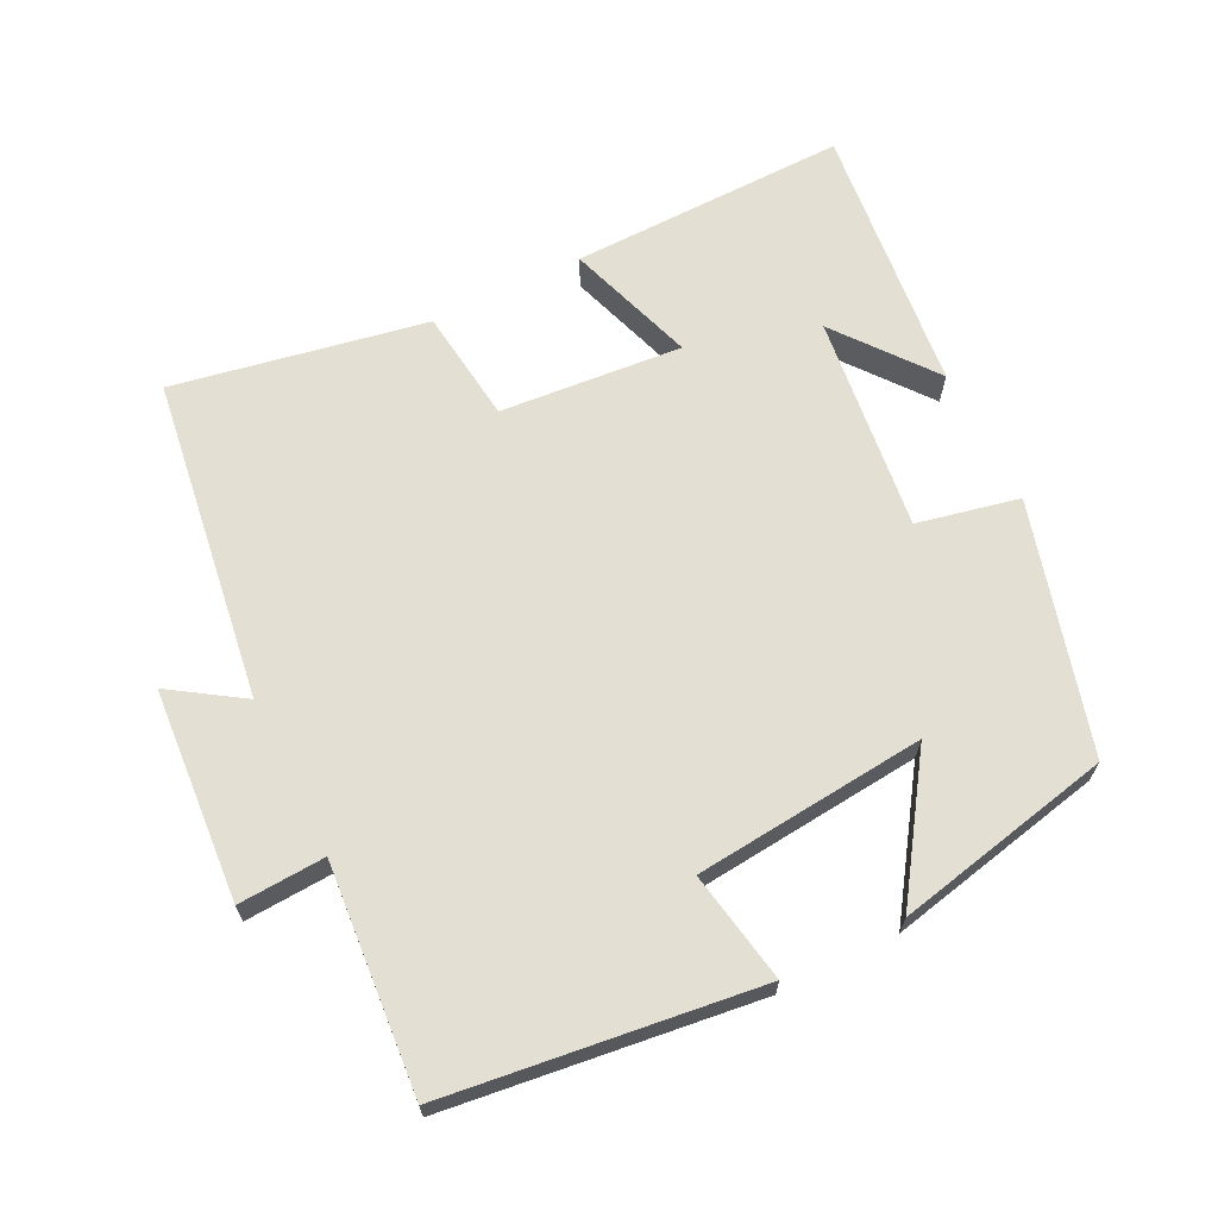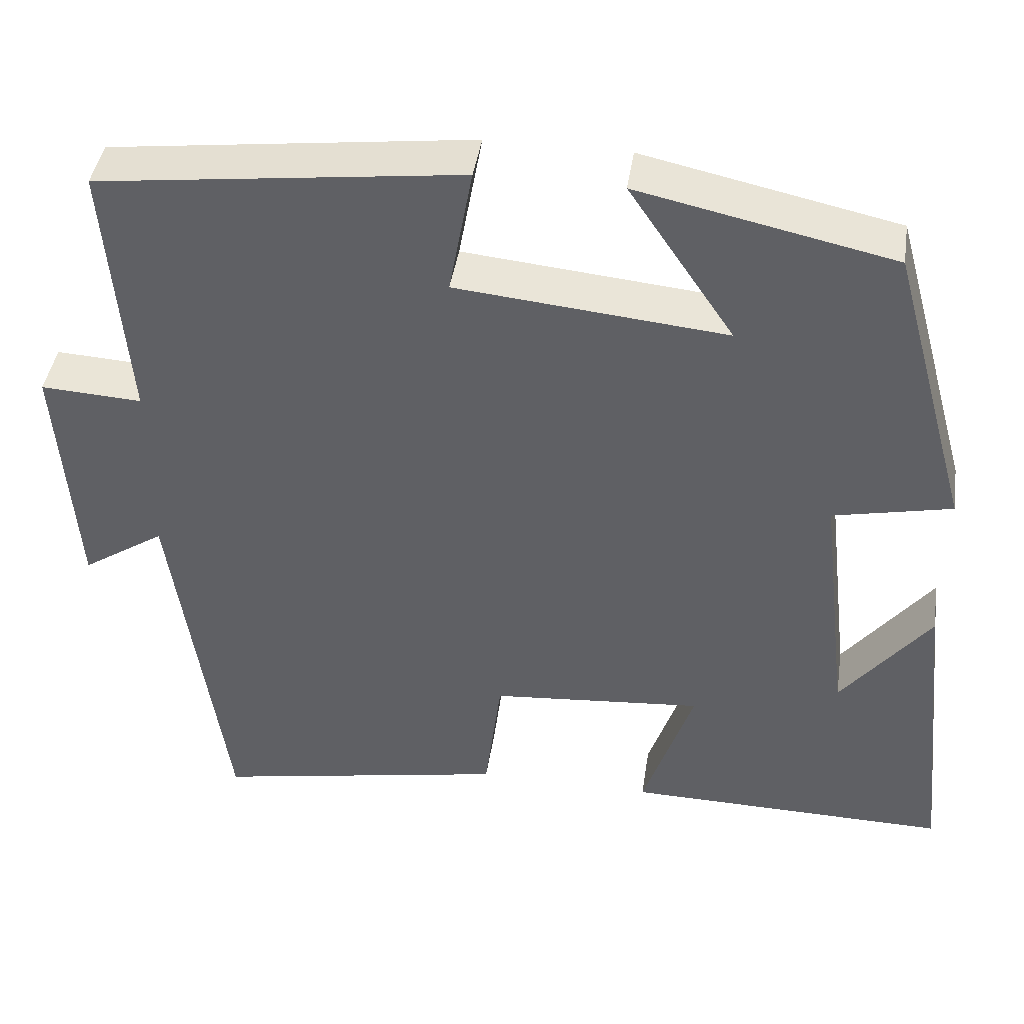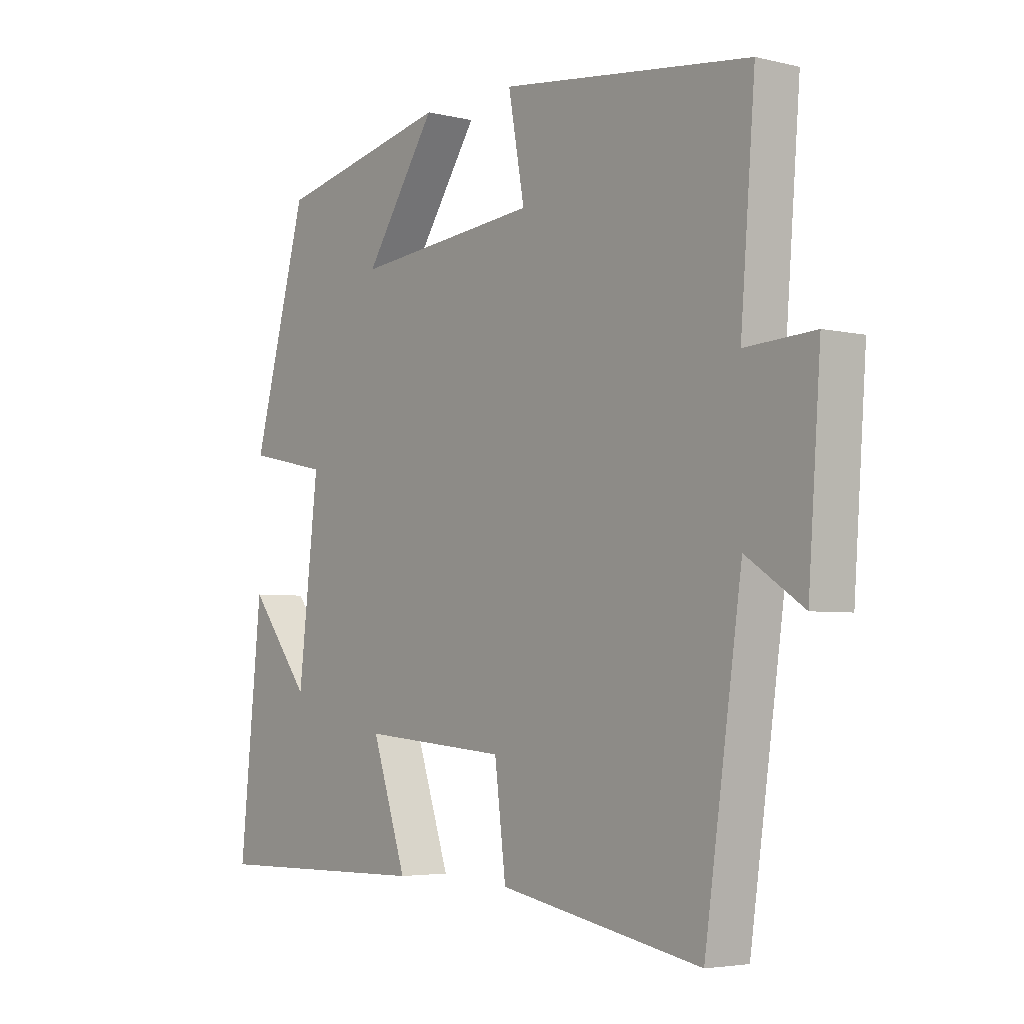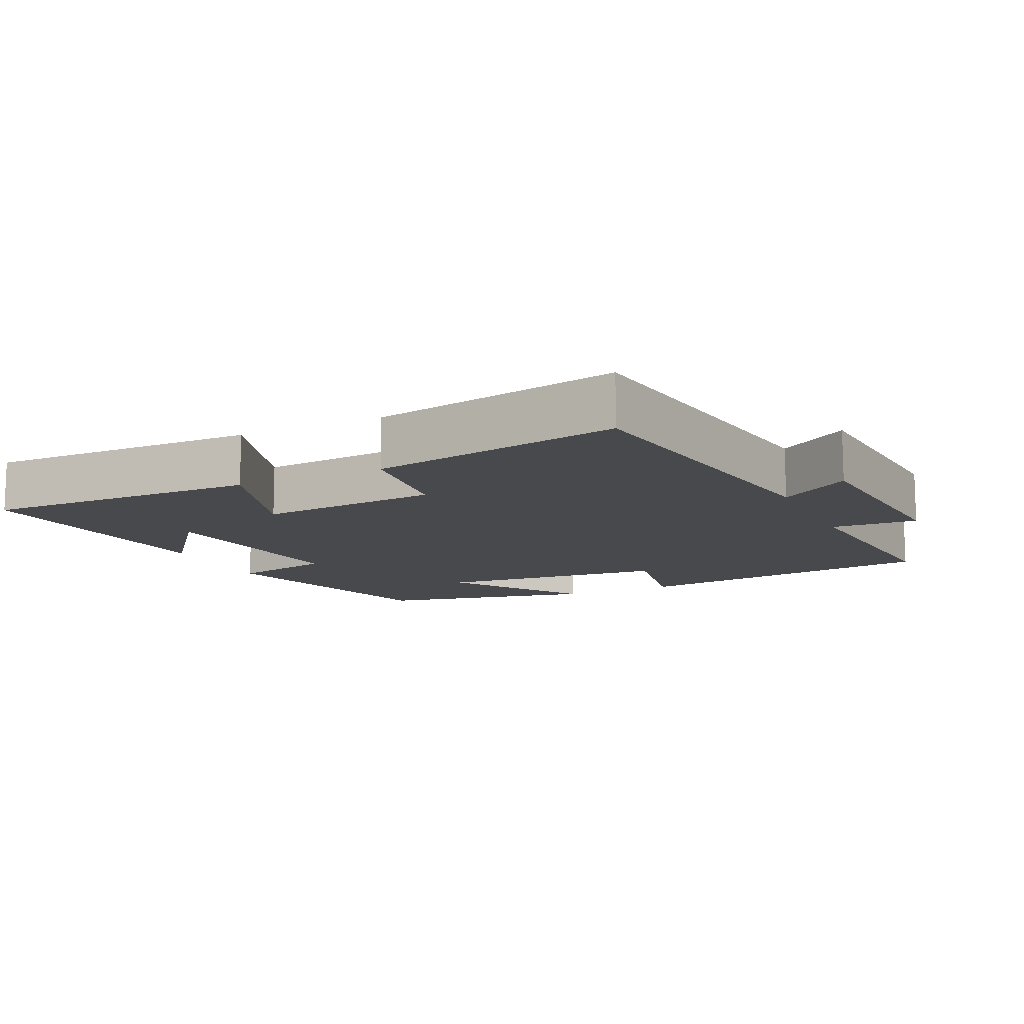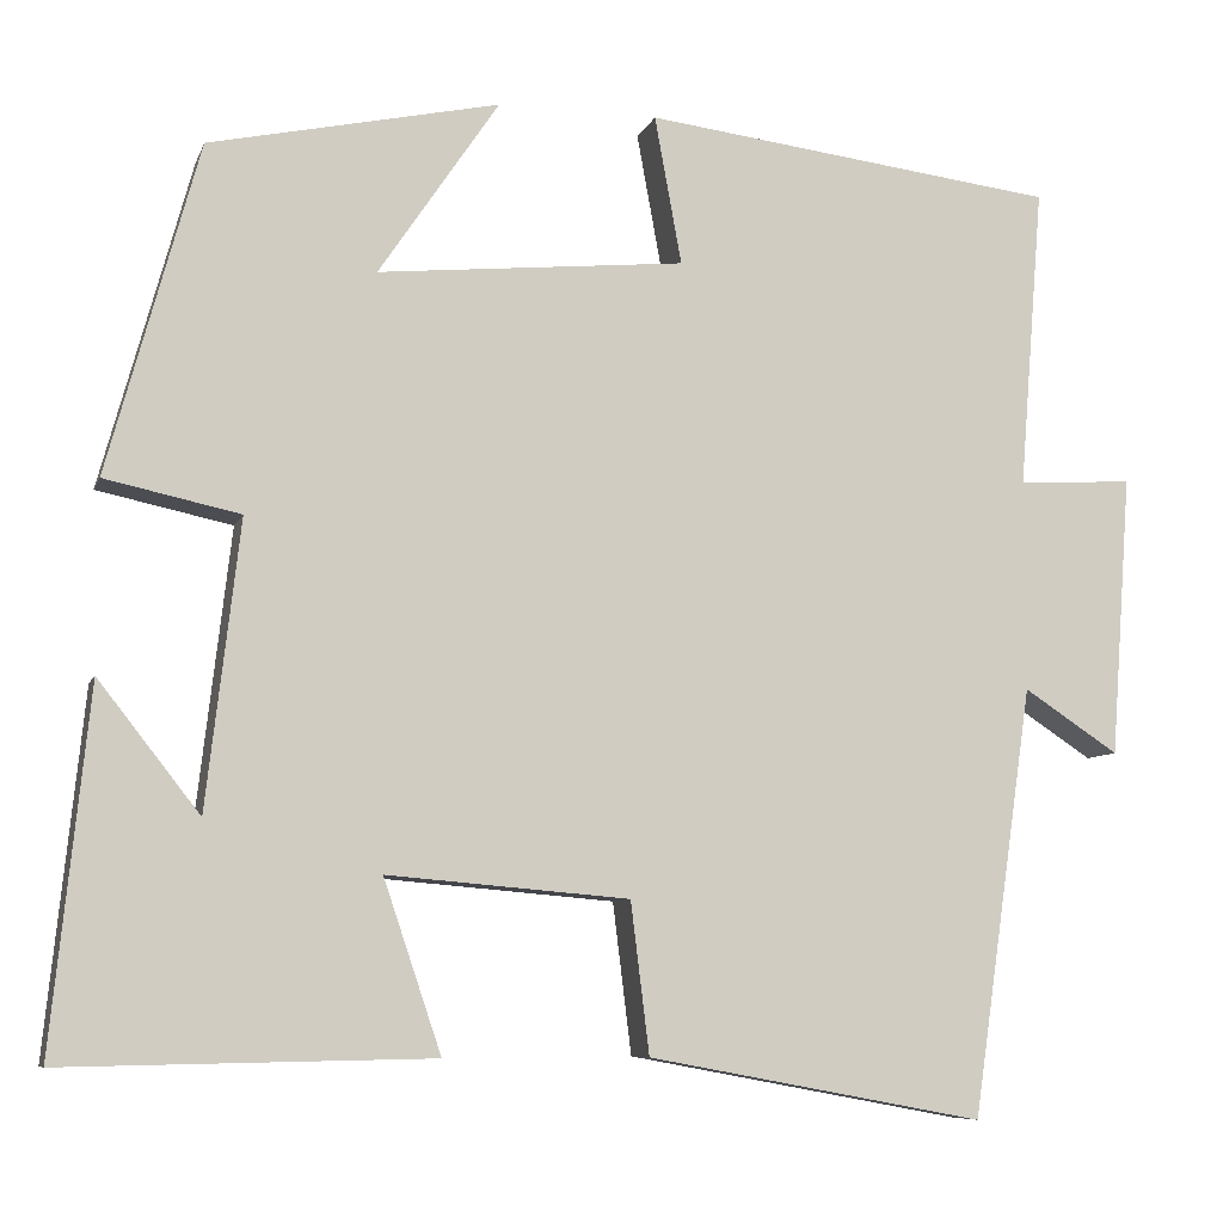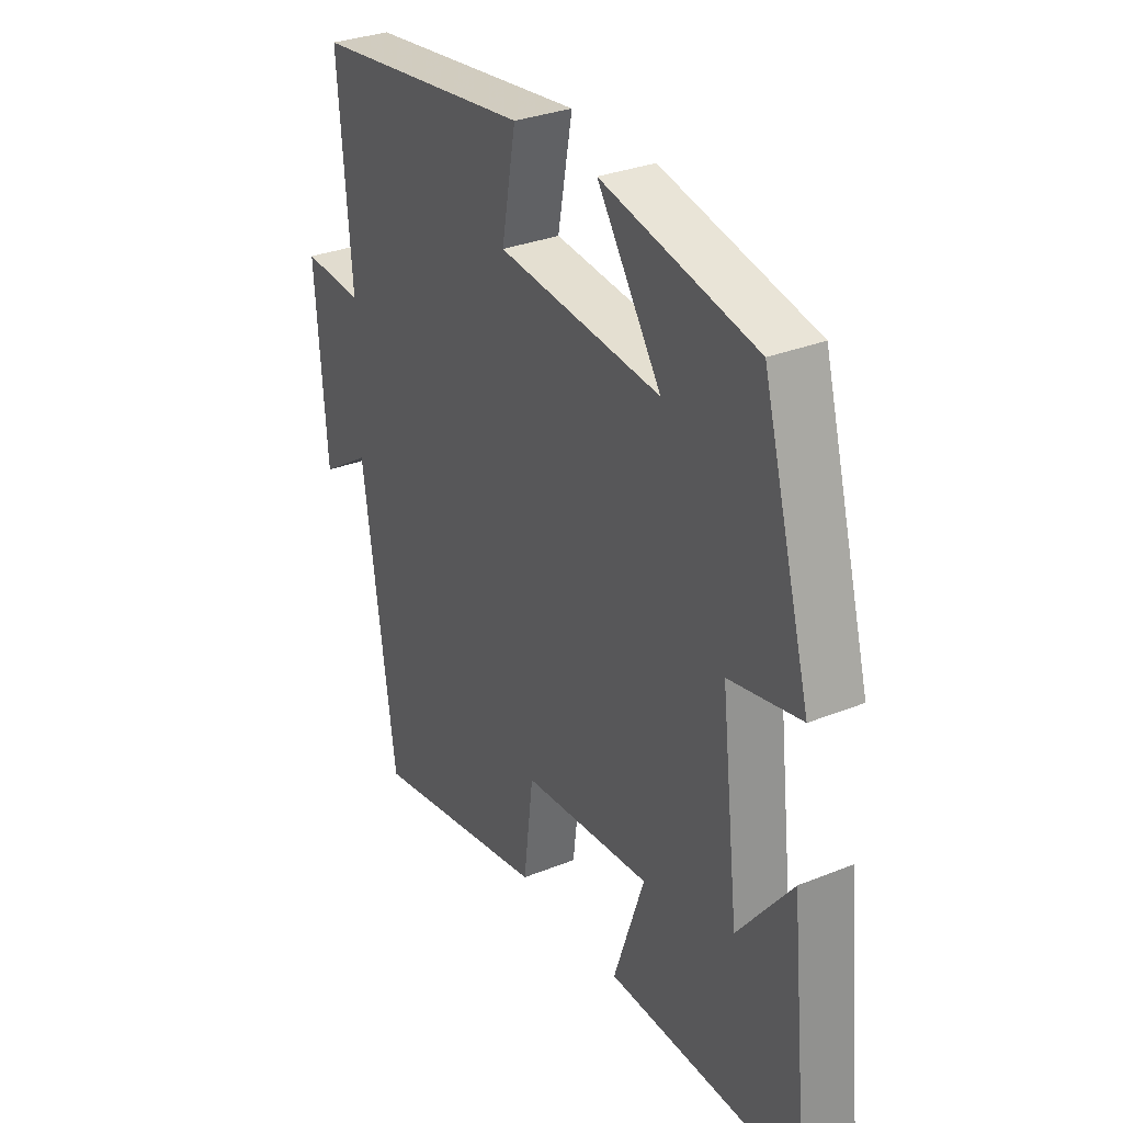
<metadata>
{"format":"obj","ext":"obj","renderer":"f3d","projection":"perspective","resolution":1024,"background":"white","views":[{"elev":66.6,"azim":-26.4,"up":"+Y"},{"elev":42.6,"azim":8.6,"up":"+Z"},{"elev":-4.2,"azim":-128.0,"up":"+Z"},{"elev":-12.0,"azim":-154.6,"up":"+Y"},{"elev":-7.8,"azim":164.8,"up":"+Z"},{"elev":31.2,"azim":60.2,"up":"+Z"}]}
</metadata>
<code>
v 0.402 0.07 0.433
v 0.5 0.07 0.078
v 0.355 0.07 0.047
v 0.391 0.07 -0.261
v 0.5 0.07 -0.122
v 0.54 0.07 -0.507
v 0.145 0.07 -0.5
v 0.207 0.07 -0.316
v -0.053 0.07 -0.338
v -0.073 0.07 -0.5
v -0.434 0.07 -0.567
v -0.5 0.07 -0.107
v -0.602 0.07 -0.174
v -0.624 0.07 0.128
v -0.5 0.07 0.121
v -0.526 0.07 0.445
v -0.081 0.07 0.5
v -0.11 0.07 0.341
v 0.22 0.07 0.309
v 0.091 0.07 0.5
v 0.402 0 0.433
v 0.5 0 0.078
v 0.355 0 0.047
v 0.391 0 -0.261
v 0.5 0 -0.122
v 0.54 0 -0.507
v 0.145 0 -0.5
v 0.207 0 -0.316
v -0.053 0 -0.338
v -0.073 0 -0.5
v -0.434 0 -0.567
v -0.5 0 -0.107
v -0.602 0 -0.174
v -0.624 0 0.128
v -0.5 0 0.121
v -0.526 0 0.445
v -0.081 0 0.5
v -0.11 0 0.341
v 0.22 0 0.309
v 0.091 0 0.5
f 19 20 1 2
f 18 19 2 3
f 15 16 17 18
f 15 18 3 4
f 12 13 14 15
f 12 15 4
f 9 10 11 12
f 8 9 12 4
f 7 8 4
f 6 7 4
f 4 5 6
f 22 21 40 39
f 23 22 39 38
f 38 37 36 35
f 24 23 38 35
f 35 34 33 32
f 24 35 32
f 32 31 30 29
f 24 32 29 28
f 24 28 27
f 24 27 26
f 26 25 24
f 1 21 22 2
f 2 22 23 3
f 3 23 24 4
f 4 24 25 5
f 5 25 26 6
f 6 26 27 7
f 7 27 28 8
f 8 28 29 9
f 9 29 30 10
f 10 30 31 11
f 11 31 32 12
f 12 32 33 13
f 13 33 34 14
f 14 34 35 15
f 15 35 36 16
f 16 36 37 17
f 17 37 38 18
f 18 38 39 19
f 19 39 40 20
f 20 40 21 1

</code>
